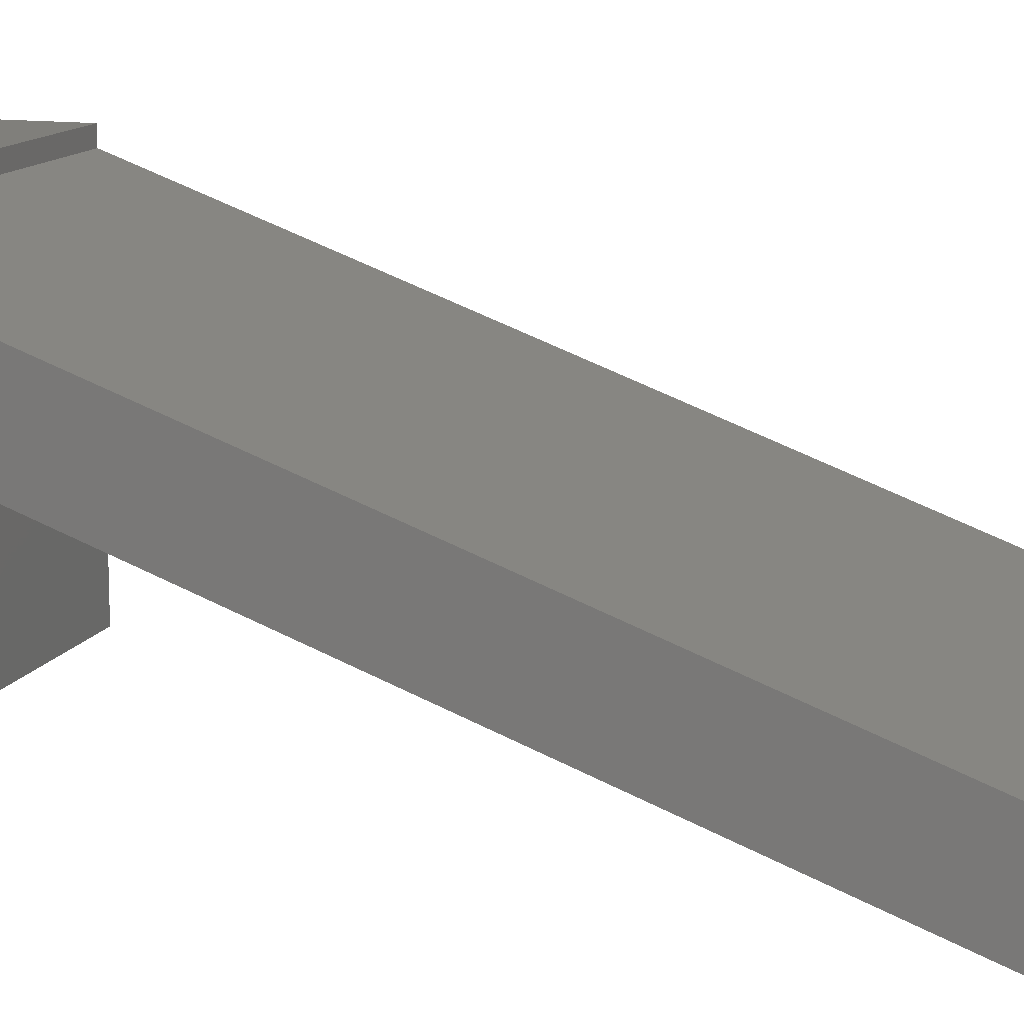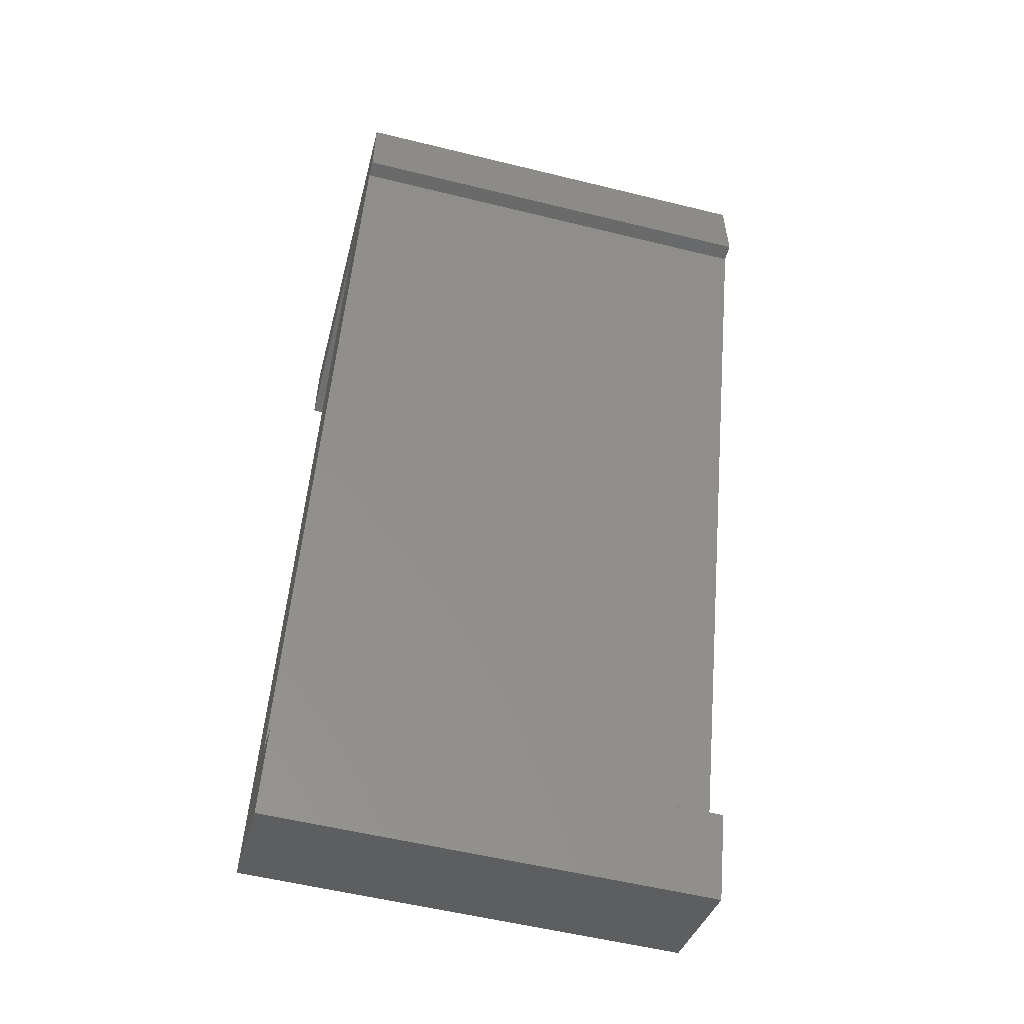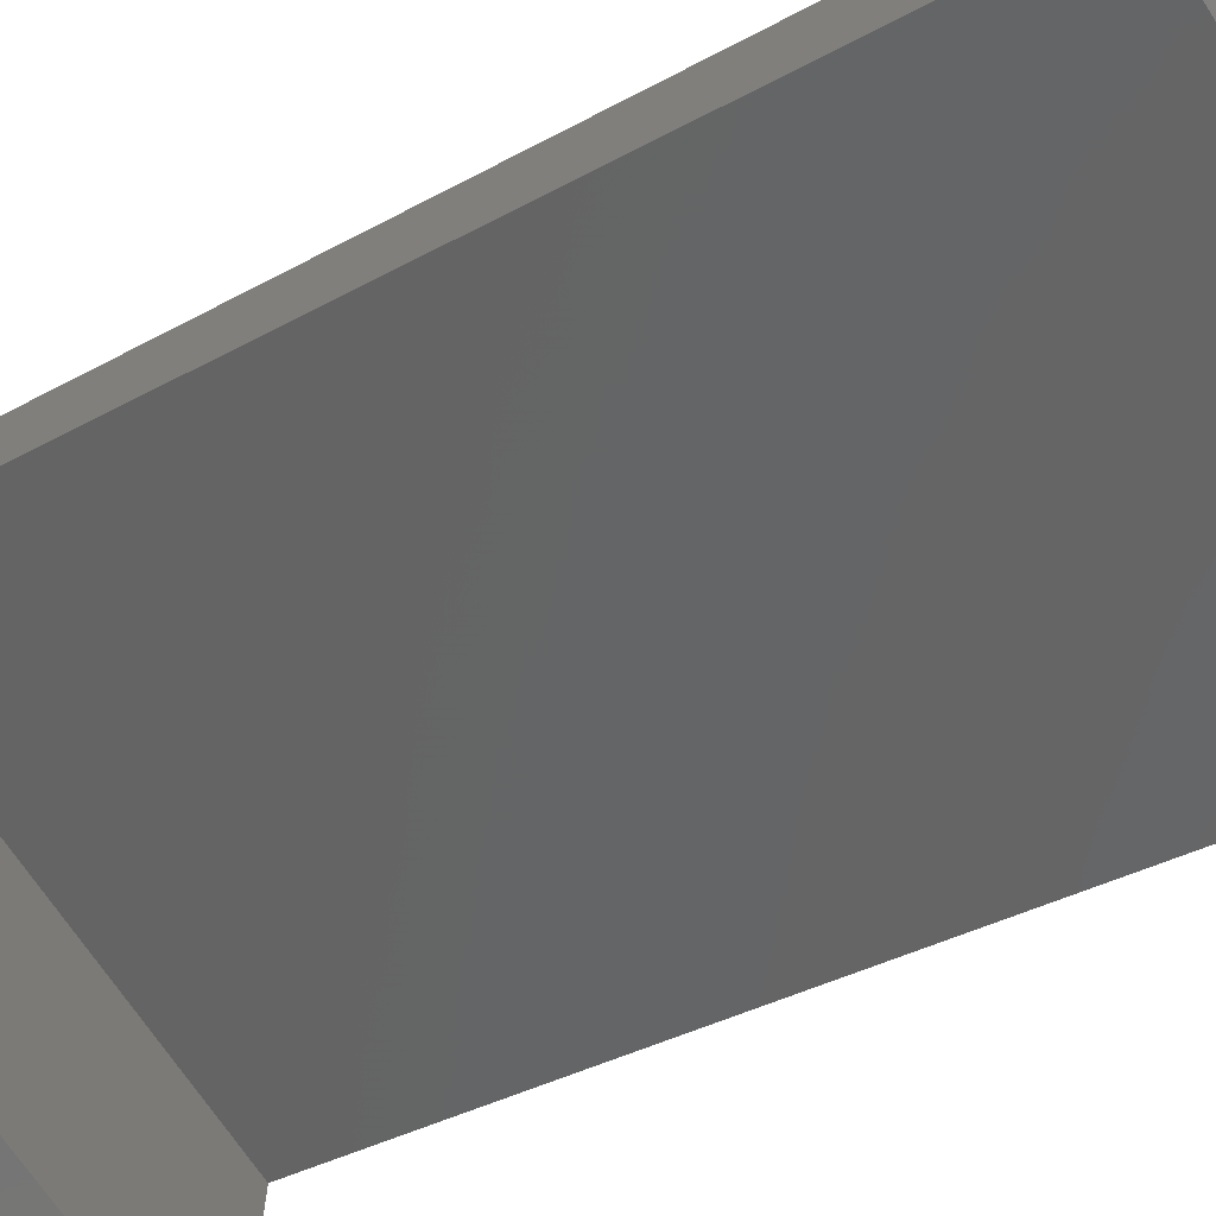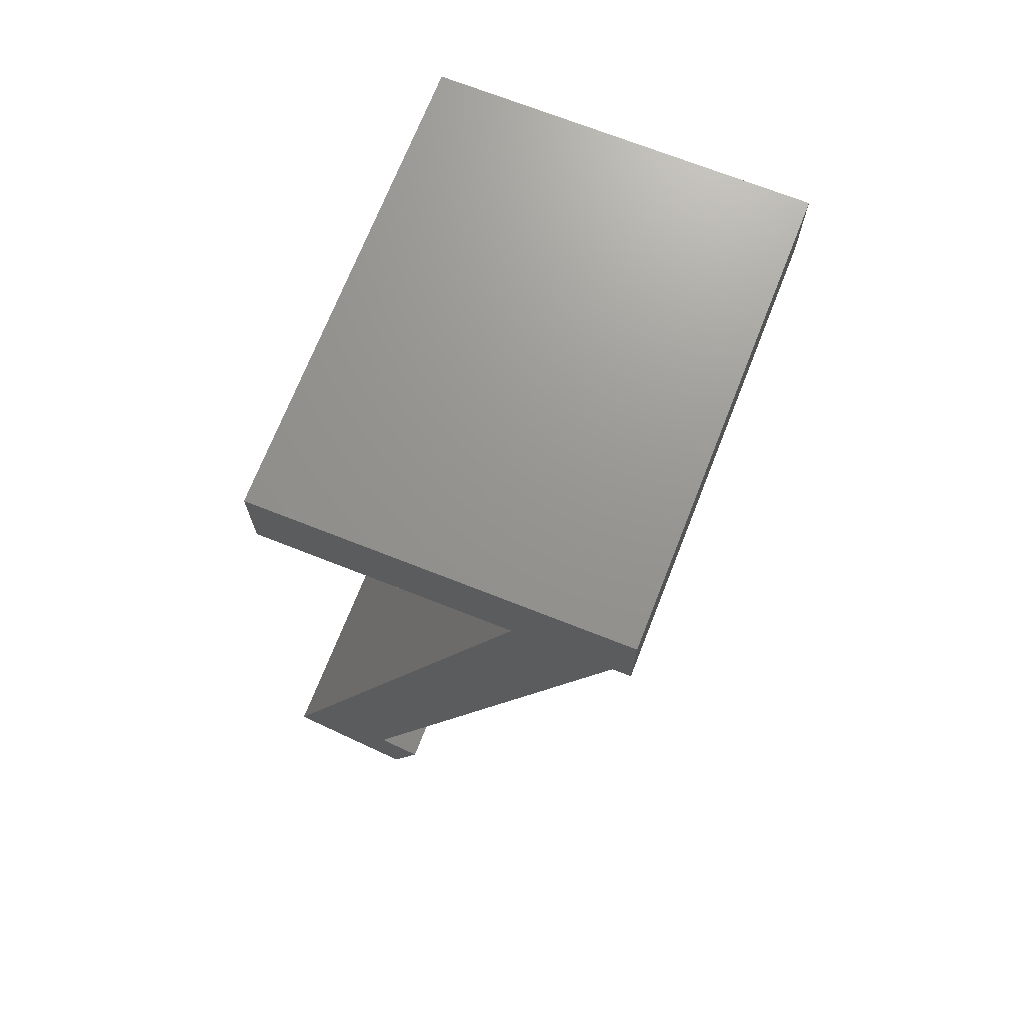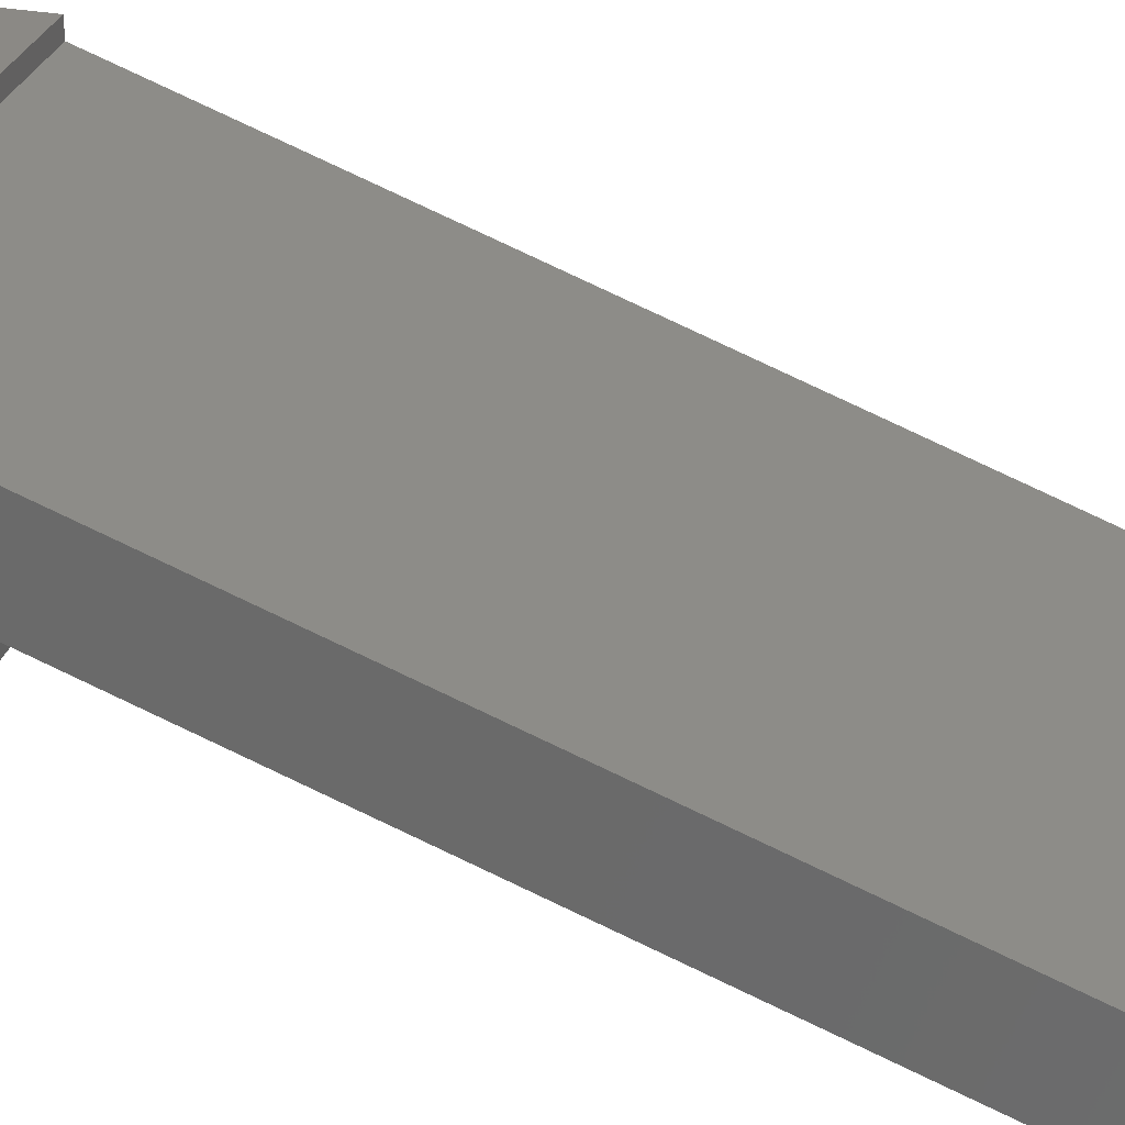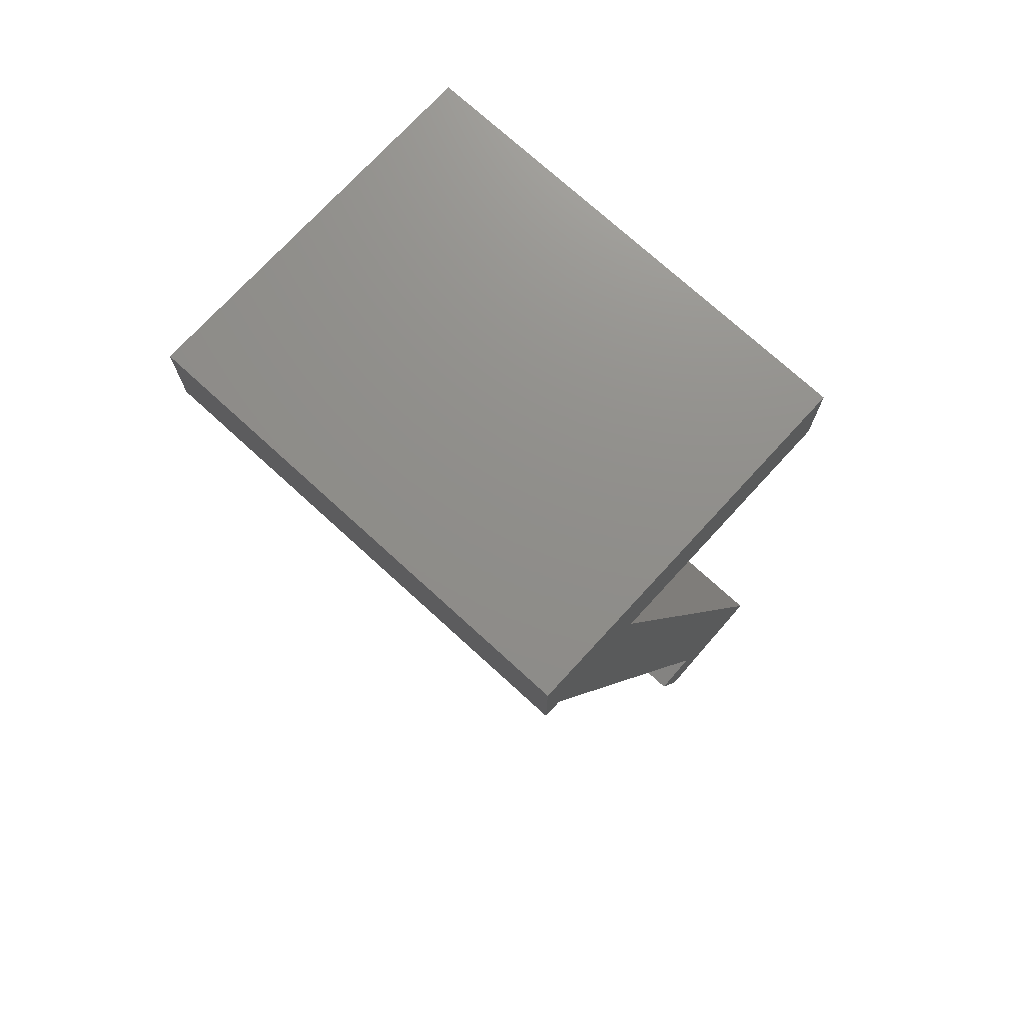
<metadata>
{"format":"stl","ext":"stl","renderer":"f3d","projection":"perspective","resolution":1024,"background":"white","views":[{"elev":12.8,"azim":-72.0,"up":"+Z"},{"elev":-55.5,"azim":-14.5,"up":"+Y"},{"elev":-67.6,"azim":-57.3,"up":"+Z"},{"elev":70.9,"azim":-68.5,"up":"+Y"},{"elev":29.5,"azim":-74.5,"up":"+Z"},{"elev":73.3,"azim":42.5,"up":"+Y"}]}
</metadata>
<code>
# stl→obj: 20 verts, 36 faces
v -5 18 5.487
v -5 1.537 1.624
v -5 18 7.616
v -5 0.342 -0.9397
v -5 -0.684 1.879
v -5 1.195 2.563
v -5 20 0
v -5 18 0
v -5 20 8
v -5 18 8
v 5 1.537 1.624
v 5 18 5.487
v 5 18 7.616
v 5 0.342 -0.9397
v 5 -0.684 1.879
v 5 1.195 2.563
v 5 20 8
v 5 18 8
v 5 20 0
v 5 18 0
f 1 2 3
f 4 2 1
f 5 2 4
f 2 5 6
f 1 7 8
f 7 1 9
f 3 9 1
f 9 3 10
f 11 12 13
f 11 14 12
f 15 11 16
f 11 15 14
f 13 17 18
f 12 17 13
f 17 12 19
f 19 12 20
f 4 12 14
f 12 4 1
f 4 15 5
f 15 4 14
f 3 11 13
f 11 3 2
f 6 15 16
f 15 6 5
f 11 6 16
f 6 11 2
f 9 18 17
f 18 9 10
f 8 19 20
f 19 8 7
f 3 18 10
f 18 3 13
f 8 12 1
f 12 8 20
f 19 9 17
f 9 19 7

</code>
